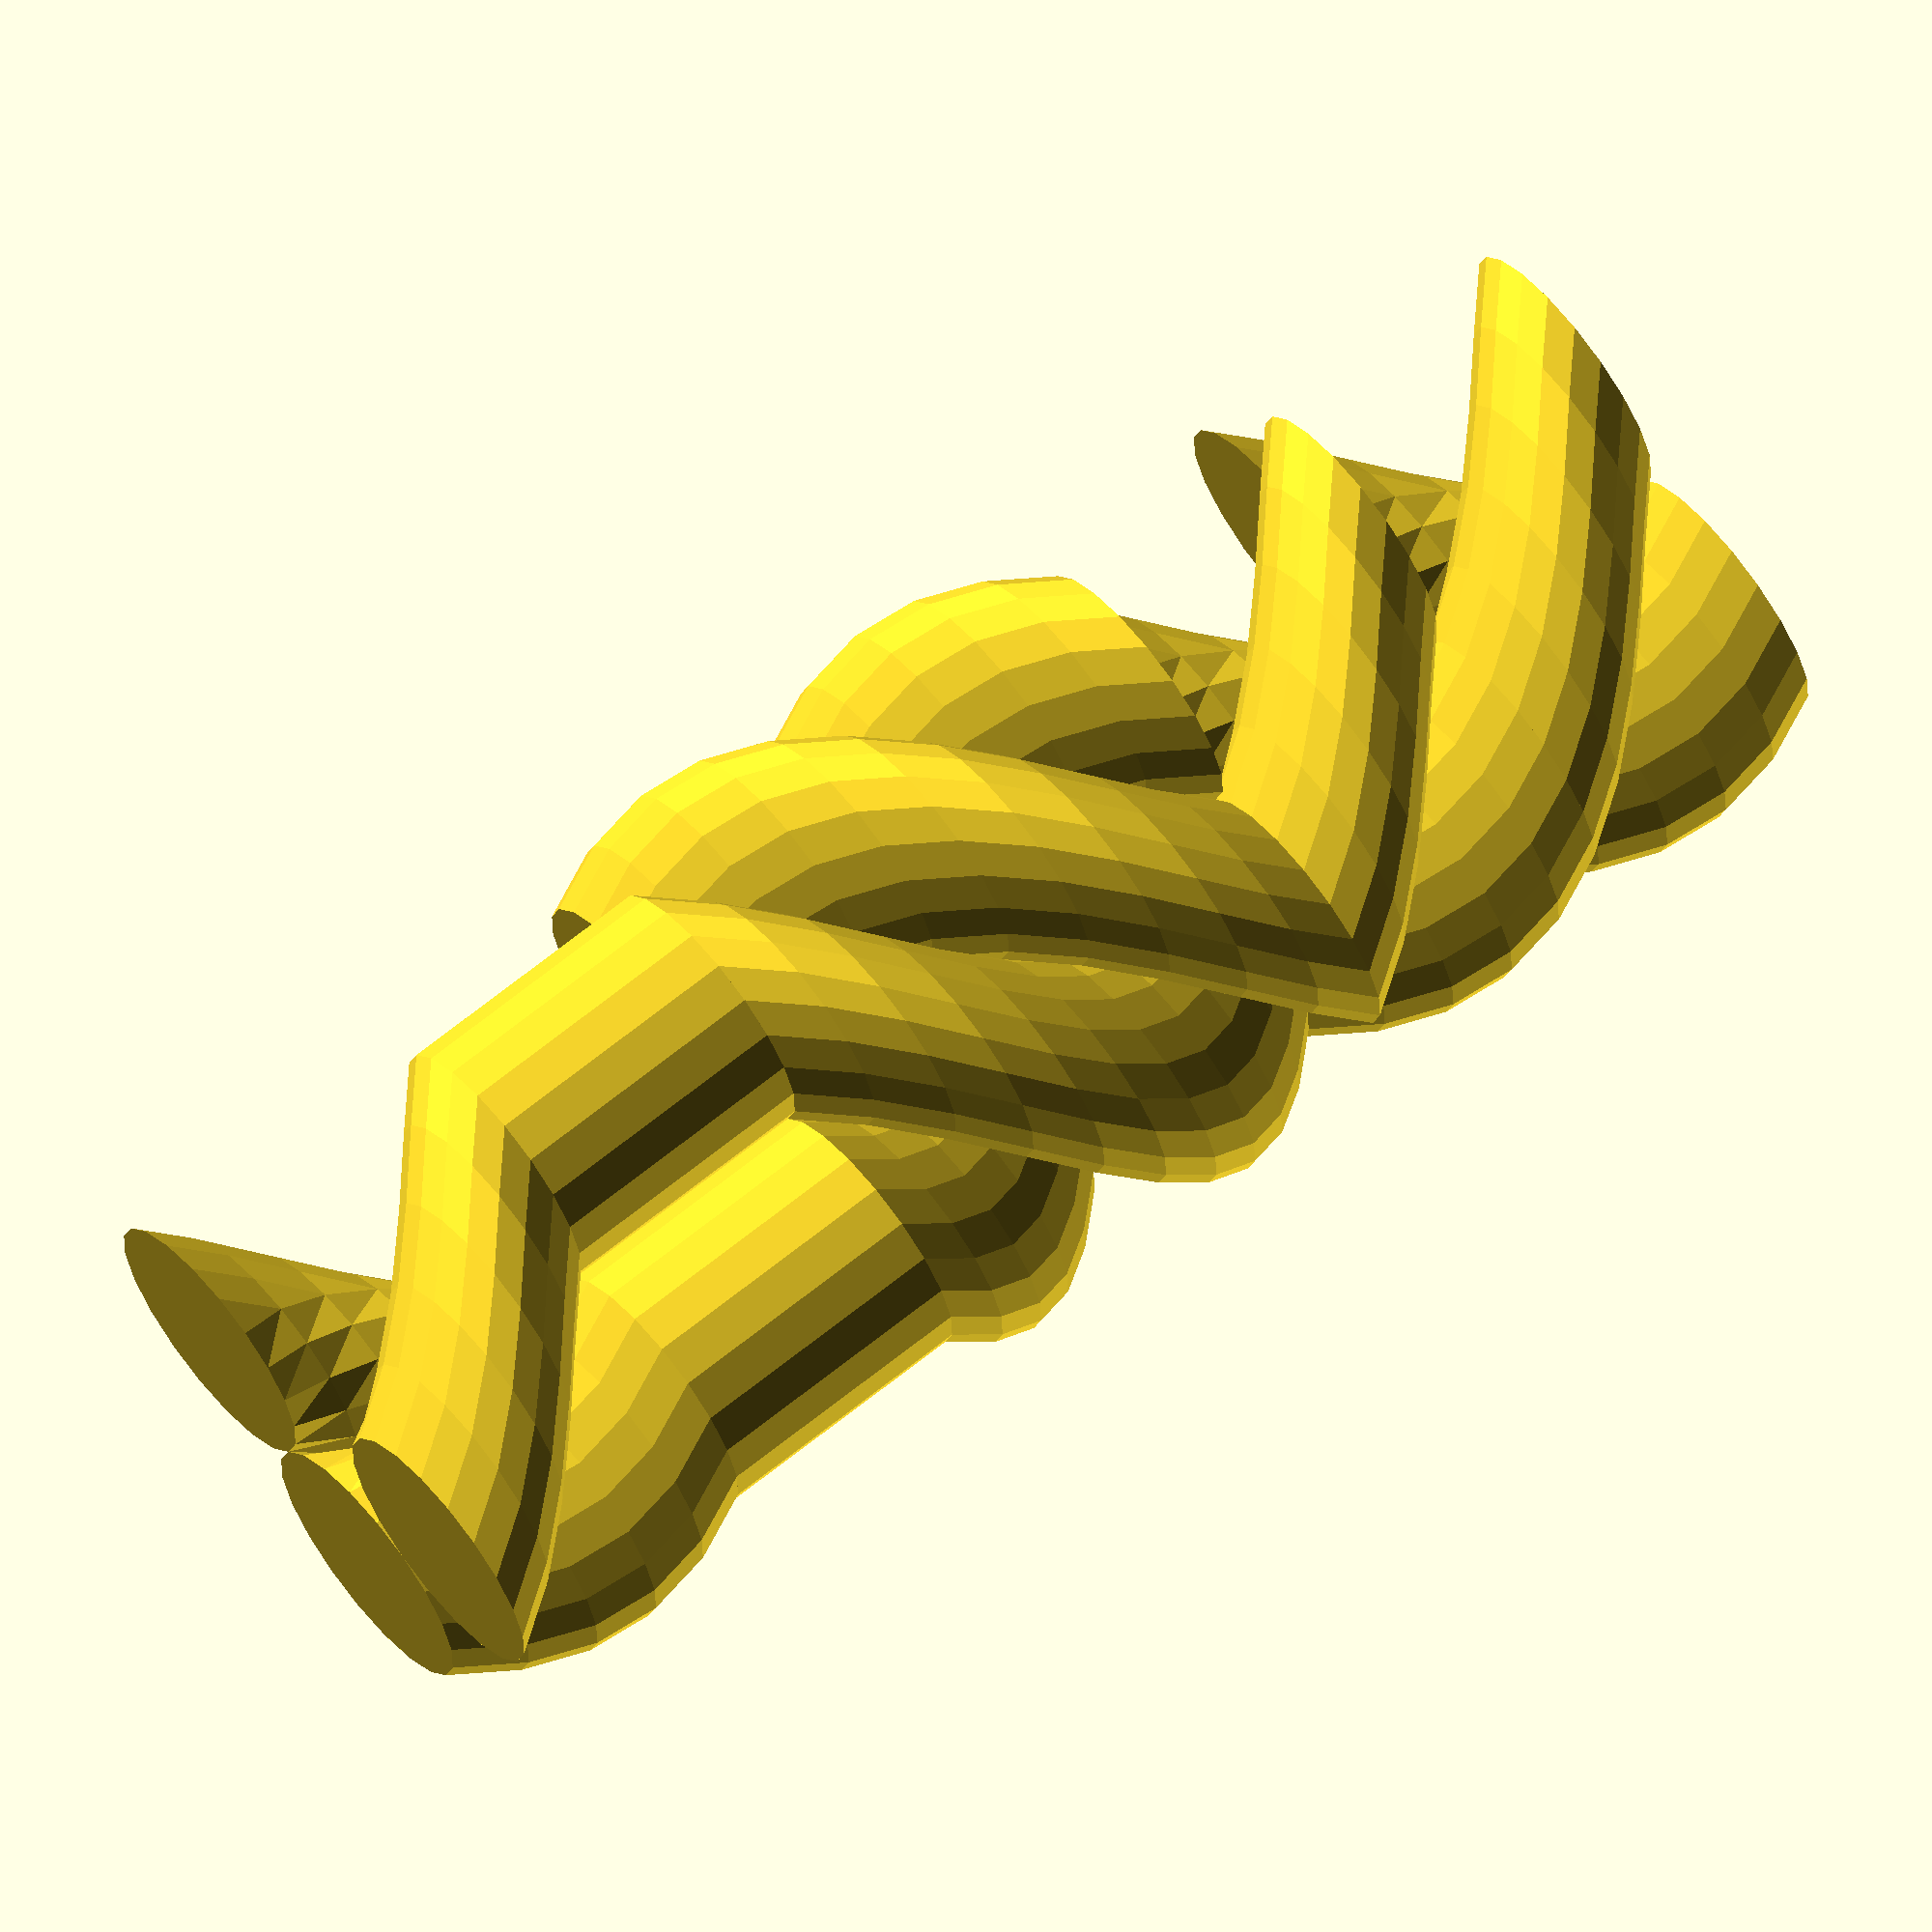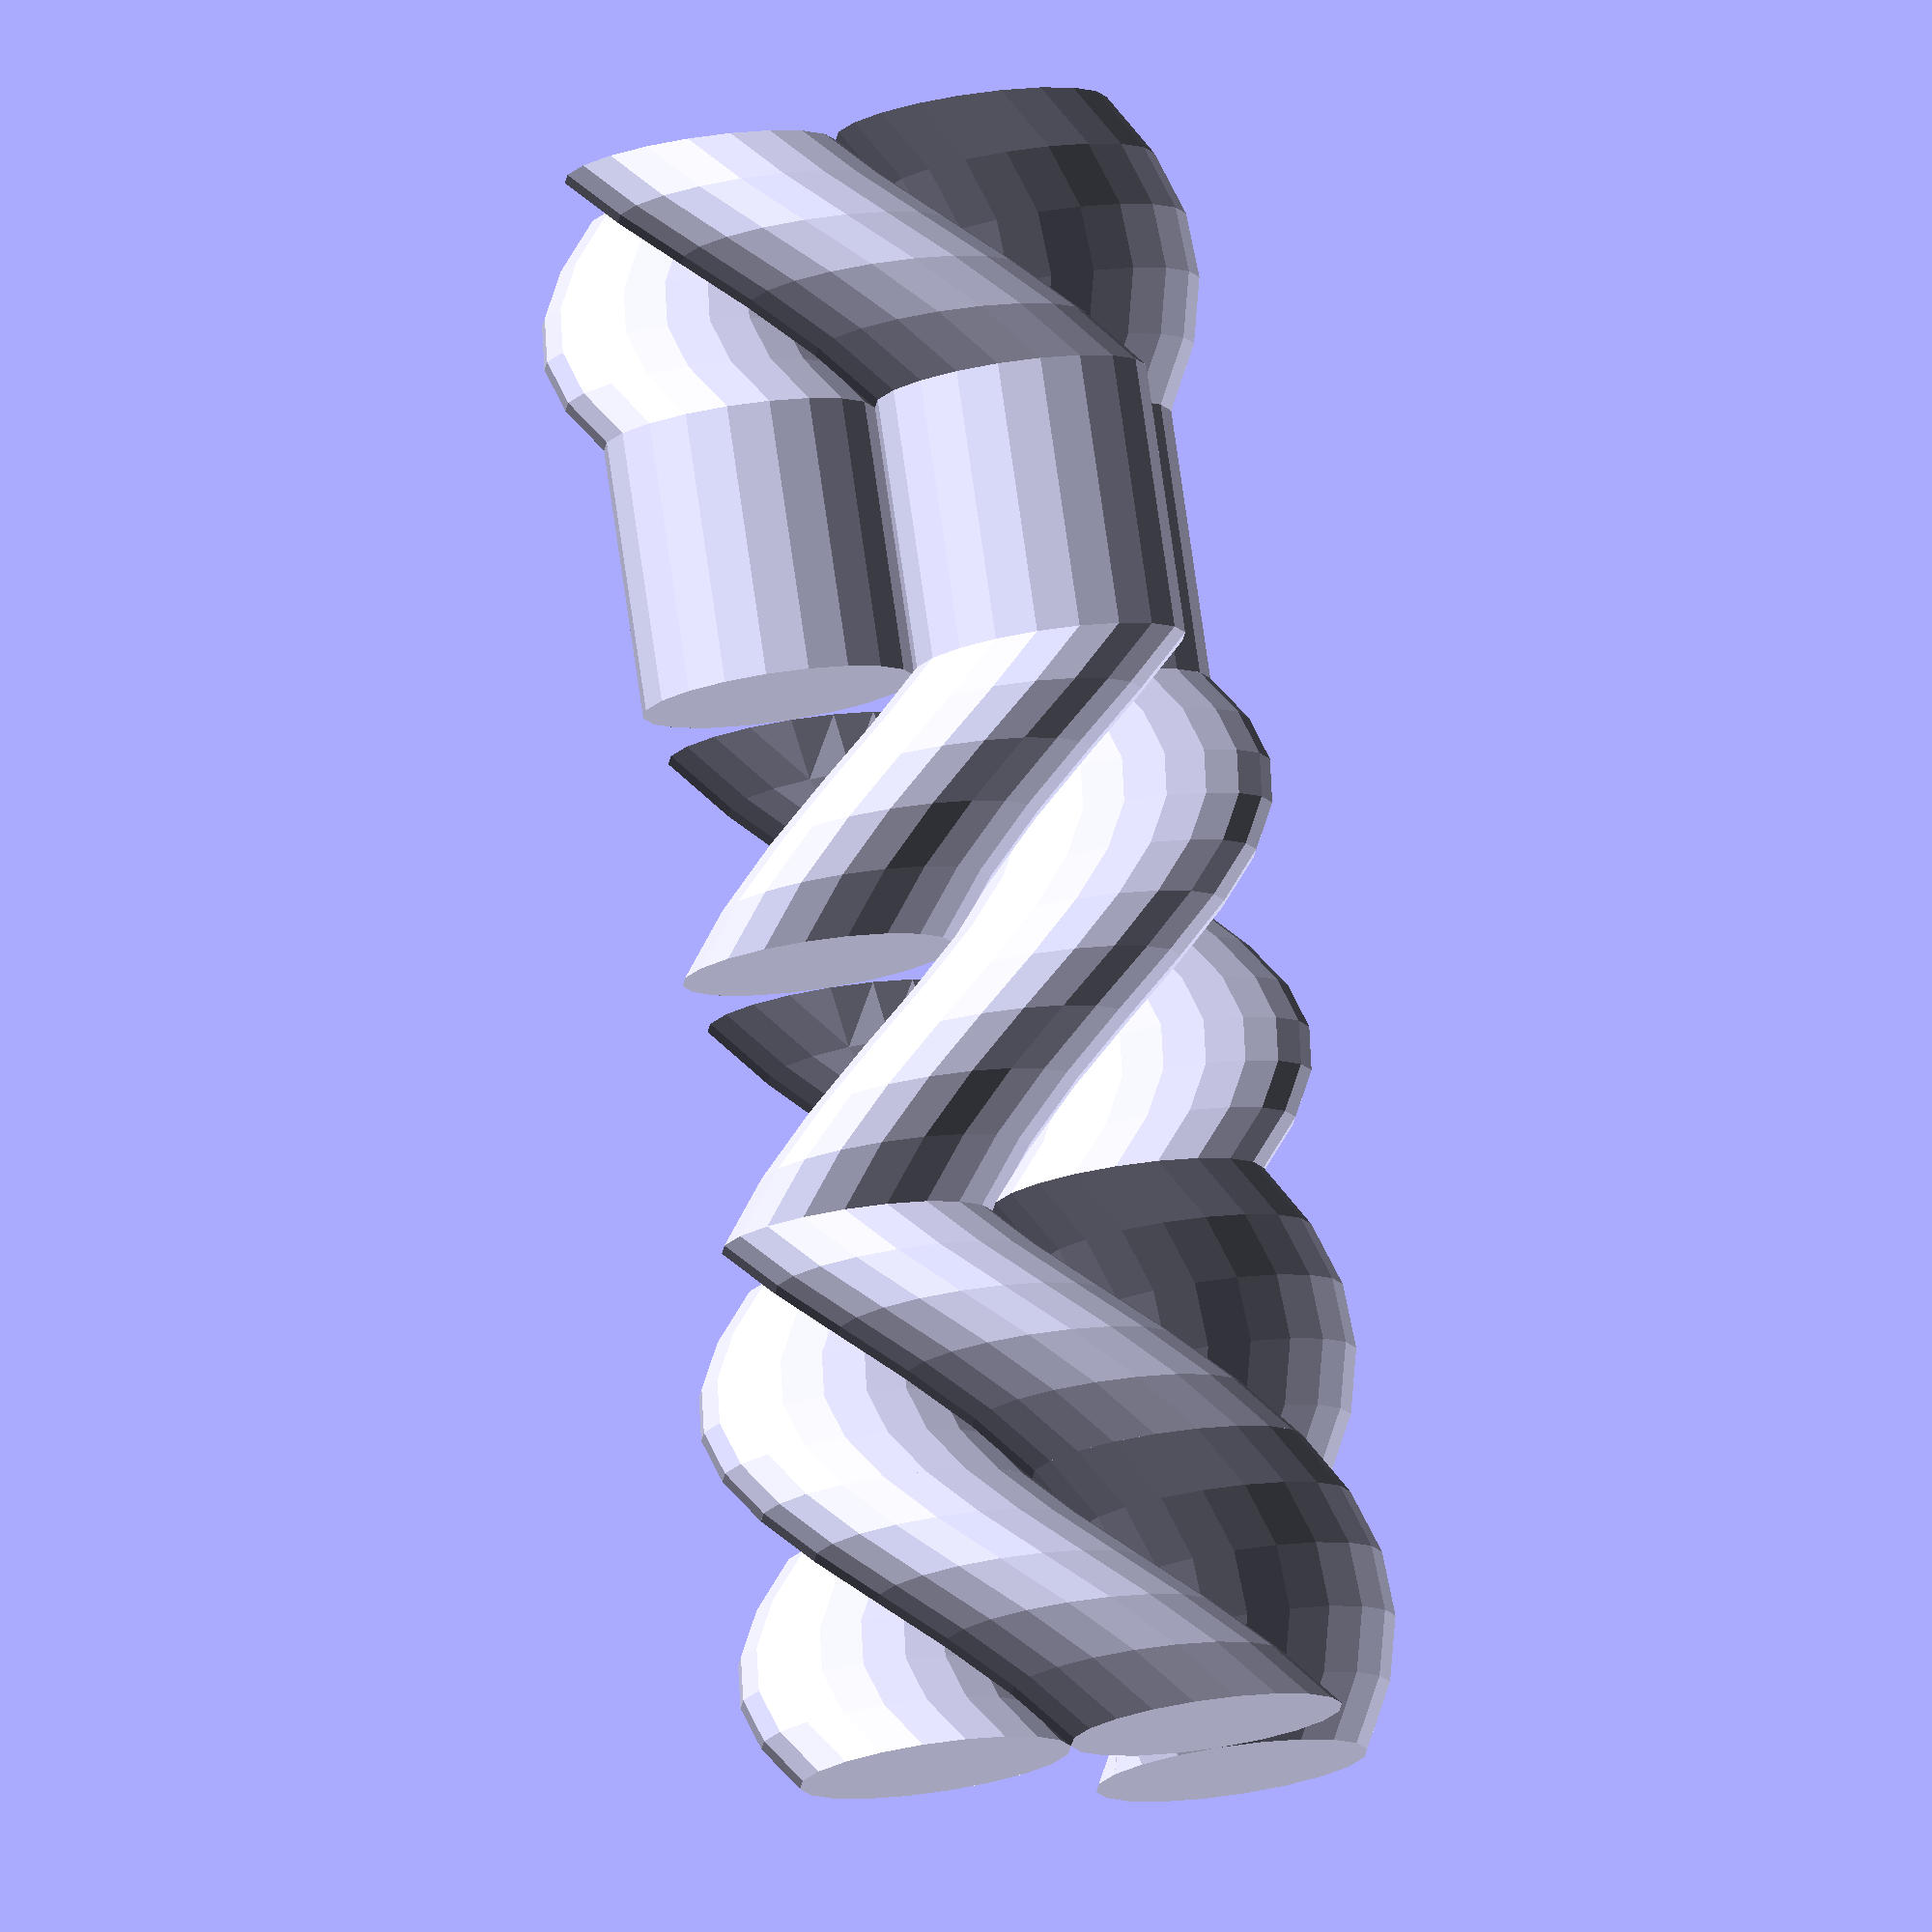
<openscad>

module twist(x,y,t) {
    linear_extrude(height = 2, center = false, convexity = 10, twist = t, $fn=20)
        translate([x, y, 0])
        circle(r = 1);
}

module yarnSegment(t) {
    twist(-1,1,t);
    twist(1,-1,t);
    twist(1,1,t);
//     twist(-1,-1,t);
}


yarnSegment(90);
translate([0,0,2])
  yarnSegment(90);
translate([0,0,4])
  yarnSegment(-90);
translate([0,0,6])
  yarnSegment(-90);
translate([0,0,8])
  yarnSegment(0);
translate([0,0,10])
  yarnSegment(90);

</openscad>
<views>
elev=112.4 azim=204.4 roll=128.9 proj=o view=wireframe
elev=100.4 azim=95.3 roll=8.2 proj=o view=solid
</views>
